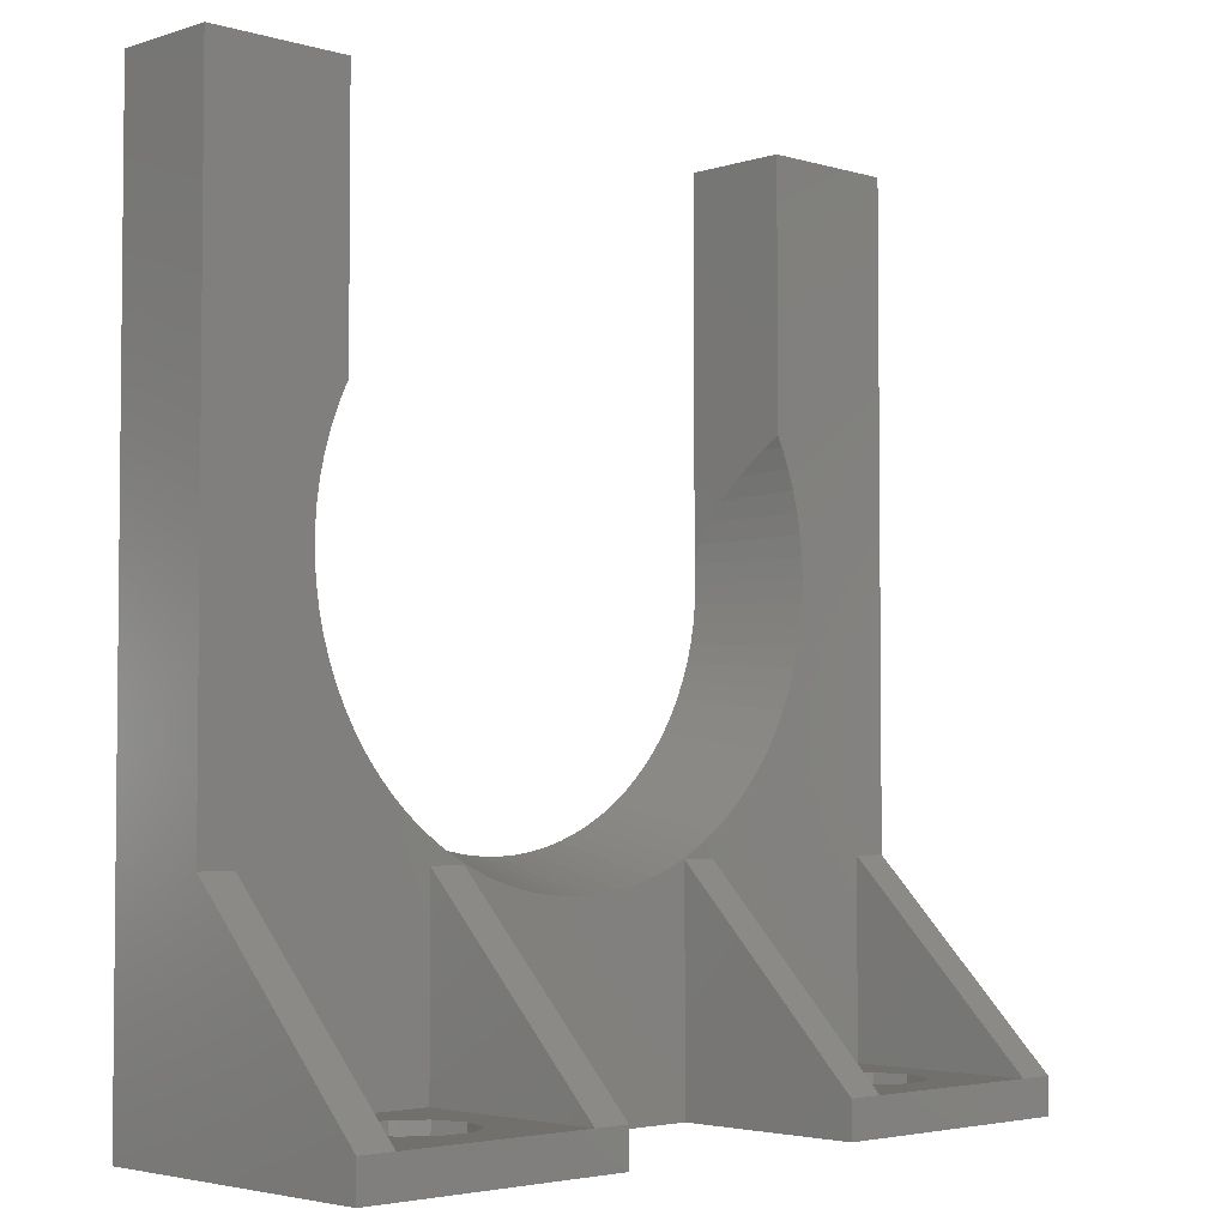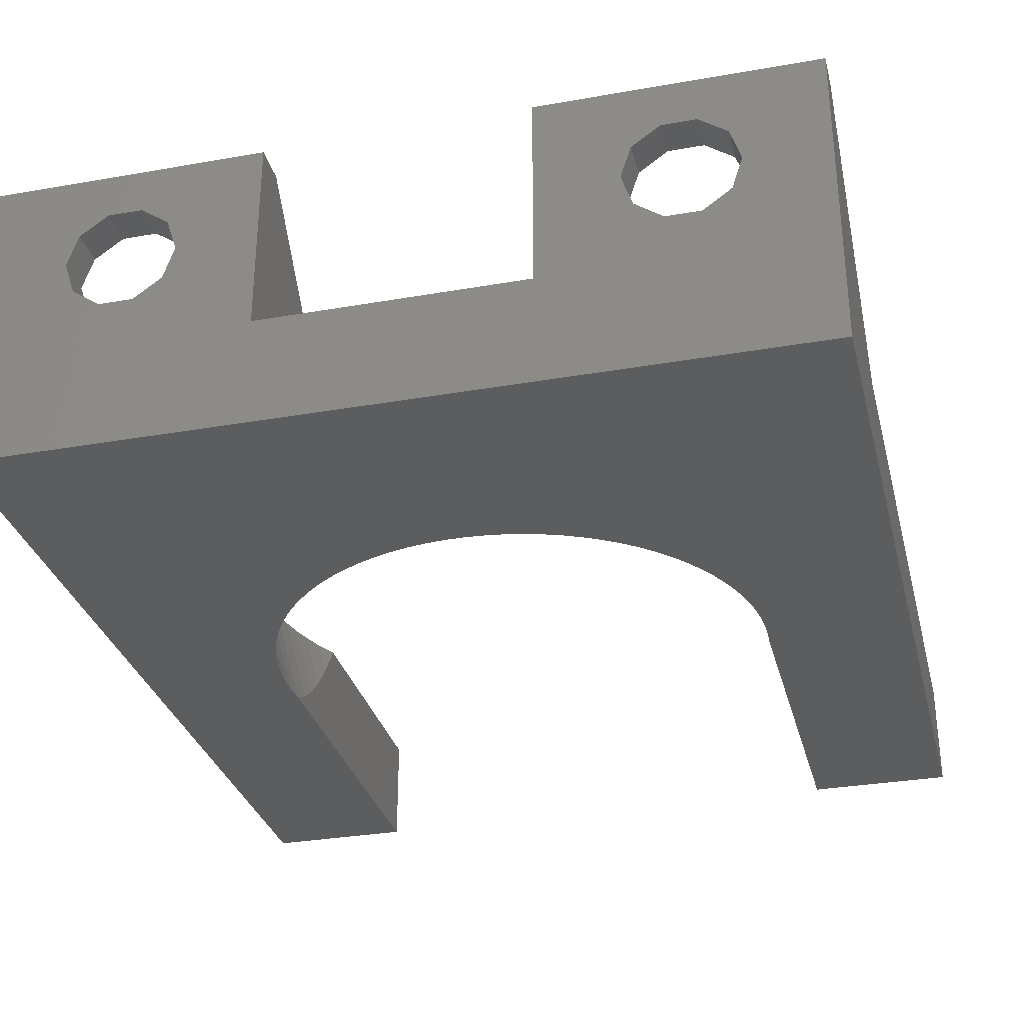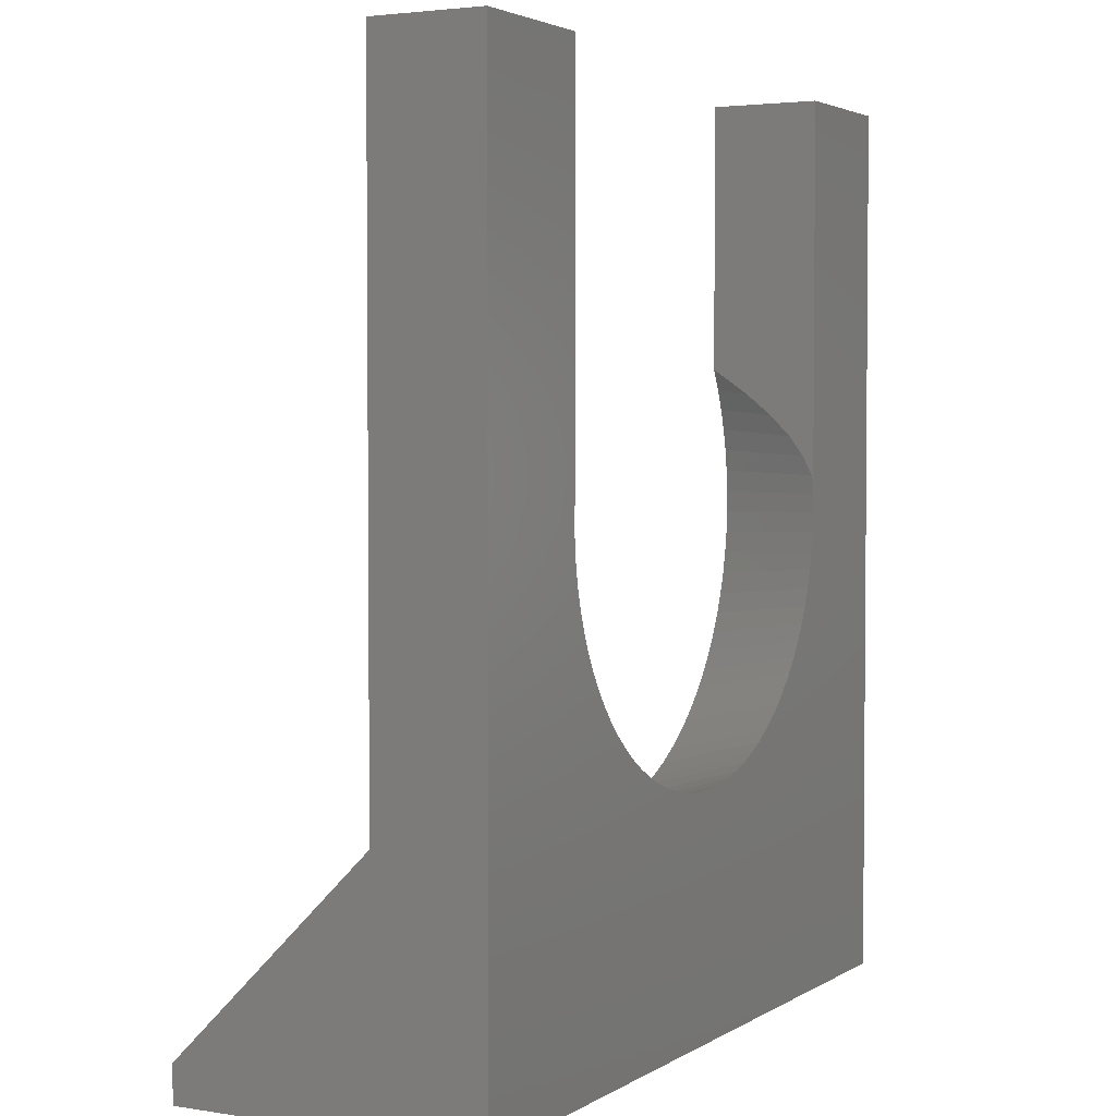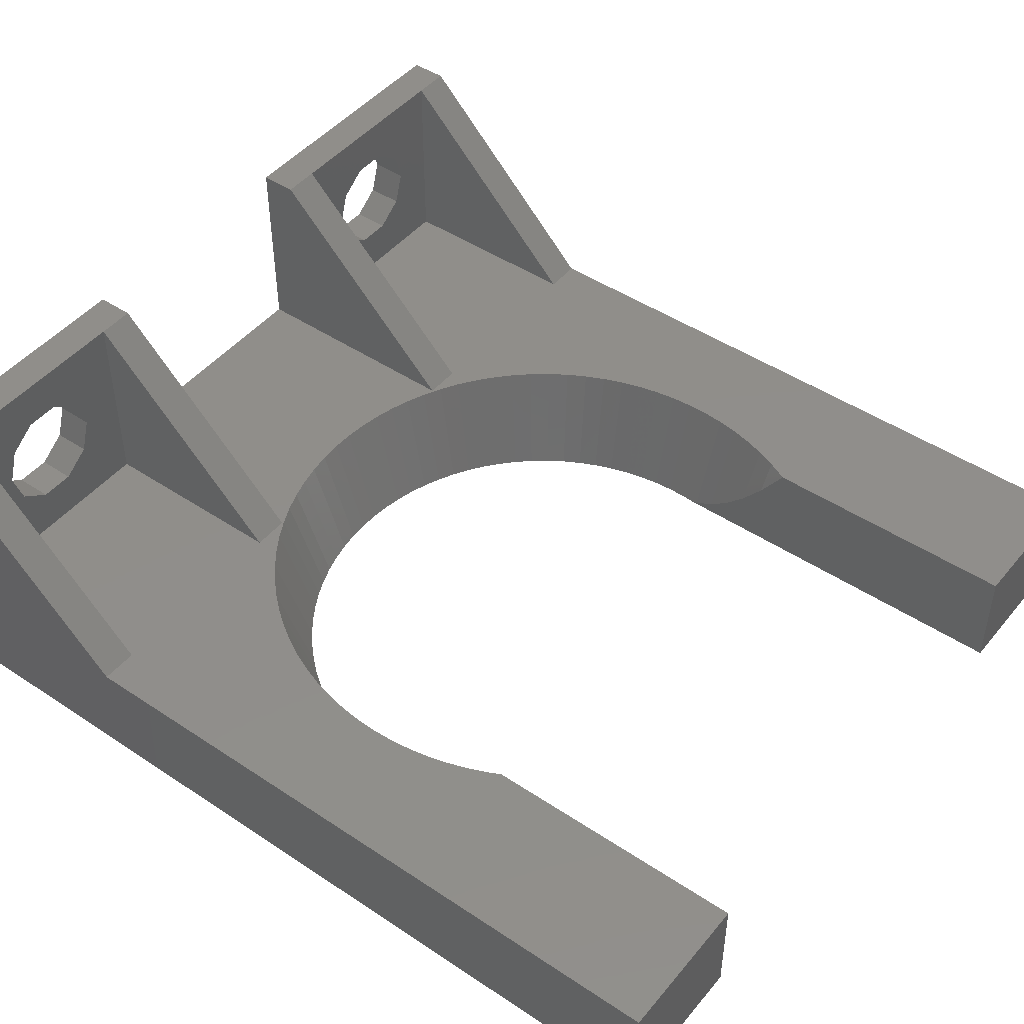
<metadata>
{"format":"stl","ext":"stl","renderer":"f3d","projection":"perspective","resolution":1024,"background":"white","views":[{"elev":-3.6,"azim":-43.9,"up":"+Y"},{"elev":-31.3,"azim":14.0,"up":"+Z"},{"elev":3.1,"azim":118.2,"up":"+Y"},{"elev":46.5,"azim":127.2,"up":"+Z"}]}
</metadata>
<code>
# stl→obj: 306 verts, 618 faces
v -10.97 24.48 3
v -10.97 24.48 0
v -10.97 1 3
v -10.97 0 0
v -10.97 0 8.39
v -10.97 1 8.39
v -3.575 0 3
v 10.97 0 0
v -6.061 0 6.572
v -5.775 0 5.69
v 10.97 0 3
v 3.575 0 3
v -8.489 0 6.572
v -7.739 0 7.117
v -7.739 0 4.263
v -8.489 0 4.808
v -6.811 0 4.263
v -8.775 0 5.69
v 6.061 0 6.572
v 6.811 0 7.117
v 3.575 0 8.39
v -6.061 0 4.808
v -6.811 0 7.117
v -3.575 0 8.39
v 6.061 0 4.808
v 6.811 0 4.263
v 5.775 0 5.69
v 10.97 0 8.39
v 7.739 0 7.117
v 8.489 0 6.572
v 8.489 0 4.808
v 7.739 0 4.263
v 8.775 0 5.69
v -7 14.09 0
v -7.024 13.76 0
v -7.025 13.76 0
v -7.025 13.24 0
v -6.987 12.73 0
v -6.986 12.72 0
v -6.911 12.21 0
v -6.91 12.21 0
v -6.797 11.71 0
v -6.796 11.7 0
v -6.646 11.21 0
v -6.644 11.2 0
v -6.458 10.72 0
v -6.457 10.72 0
v -6.236 10.26 0
v -6.234 10.25 0
v -5.979 9.803 0
v -5.977 9.799 0
v -5.69 9.372 0
v -5.687 9.368 0
v -5.369 8.963 0
v -5.366 8.959 0
v -5.019 8.579 0
v -5.016 8.575 0
v -4.642 8.222 0
v -4.639 8.218 0
v -4.24 7.893 0
v -4.236 7.89 0
v -3.814 7.595 0
v -3.81 7.593 0
v -3.368 7.33 0
v -3.364 7.327 0
v -2.422 6.901 0
v -2.899 7.096 0
v -2.903 7.098 0
v -1.928 6.74 0
v -2.418 6.899 0
v -1.424 6.616 0
v -1.924 6.739 0
v -0.9113 6.53 0
v -1.419 6.615 0
v -0.394 6.482 0
v -0.9068 6.529 0
v 0.1254 6.472 0
v -0.3895 6.481 0
v 0.6441 6.5 0
v 0.1299 6.472 0
v 1.159 6.567 0
v 0.6486 6.5 0
v 1.668 6.671 0
v 1.164 6.567 0
v 2.168 6.813 0
v 1.673 6.672 0
v 2.656 6.992 0
v 2.172 6.814 0
v 4.828 8.391 0
v 4.441 8.051 0
v 2.66 6.993 0
v 3.129 7.206 0
v 3.133 7.207 0
v 3.586 7.454 0
v 3.59 7.456 0
v 4.022 7.735 0
v 4.026 7.738 0
v 4.437 8.048 0
v 4.831 8.393 0
v 5.192 8.761 0
v 5.195 8.764 0
v 5.528 9.157 0
v 5.53 9.161 0
v 5.833 9.577 0
v 5.836 9.581 0
v 6.107 10.02 0
v 6.109 10.02 0
v 6.347 10.48 0
v 6.349 10.48 0
v 6.553 10.96 0
v 6.555 10.96 0
v 6.723 11.45 0
v 6.724 11.45 0
v 6.856 11.95 0
v 6.857 11.95 0
v 6.952 12.46 0
v 6.953 12.46 0
v 7.01 12.98 0
v 7.029 13.5 0
v 7.03 13.5 0
v 7.011 14.01 0
v 7.01 14.02 0
v 7 14.11 0
v 7 24.48 0
v 10.97 24.48 0
v -7 24.48 0
v -7 24.48 3
v -9.975 6.39 3
v -10.97 6.39 3
v -7.652 11.47 3
v -4.575 1 3
v -9.975 1 3
v -7.781 12.05 3
v -7.802 12.18 3
v -6.8 9.455 3
v -7.02 9.841 3
v -3.575 6.39 3
v -3.575 1 3
v 0.59 5.61 3
v 0.1463 5.585 3
v 3.919 6.627 3
v 3.528 6.414 3
v 3.575 6.39 3
v 9.975 1 3
v 4.575 6.39 3
v 4.575 1 3
v 4.416 6.935 3
v 4.042 6.694 3
v 4.888 7.279 3
v 4.534 7.011 3
v 6.806 9.465 3
v 6.572 9.087 3
v 9.975 6.39 3
v 10.97 24.48 3
v 7 24.48 3
v 10.97 6.39 3
v 7.085 9.978 3
v 6.88 9.584 3
v 7.722 15.24 3
v 7.748 15.1 3
v 7 17.18 3
v 7.15 16.9 3
v 0.7304 5.618 3
v 3.575 1 3
v 7.206 16.77 3
v 7.381 16.36 3
v 7.427 16.23 3
v 7.572 15.81 3
v 7.608 15.67 3
v 7.83 14.67 3
v 7.845 14.53 3
v 7.894 14.08 3
v 7.899 13.94 3
v 7.916 13.5 3
v 7.911 13.36 3
v 7.894 12.92 3
v 7.879 12.78 3
v 7.83 12.33 3
v 7.804 12.2 3
v 7.722 11.76 3
v 7.686 11.62 3
v 7.572 11.19 3
v 7.526 11.06 3
v 7.381 10.64 3
v 7.326 10.51 3
v 7.15 10.1 3
v 6.489 8.973 3
v 6.228 8.614 3
v 6.137 8.506 3
v 5.85 8.167 3
v 5.751 8.067 3
v 5.44 7.75 3
v 5.334 7.657 3
v 5.001 7.364 3
v 3.4 6.356 3
v 2.995 6.173 3
v 2.863 6.124 3
v 2.446 5.972 3
v 2.311 5.933 3
v 1.883 5.811 3
v 1.746 5.783 3
v 1.311 5.693 3
v 1.171 5.675 3
v -3.39 6.351 3
v -3.788 6.549 3
v 0.005717 5.588 3
v -7.9 13.93 3
v -7.867 14.38 3
v -0.4386 5.596 3
v -0.5786 5.609 3
v -1.021 5.65 3
v -1.16 5.673 3
v -1.598 5.747 3
v -1.735 5.781 3
v -2.166 5.886 3
v -2.3 5.93 3
v -2.723 6.067 3
v -2.853 6.12 3
v -4.575 6.39 3
v -7.652 15.53 3
v -7.611 15.66 3
v -3.909 6.621 3
v -7.482 16.08 3
v -7.431 16.22 3
v -4.291 6.848 3
v -4.406 6.928 3
v -4.77 7.183 3
v -4.879 7.272 3
v -5.224 7.553 3
v -5.326 7.649 3
v -5.649 7.955 3
v -5.744 8.058 3
v -6.043 8.387 3
v -6.13 8.498 3
v -6.404 8.847 3
v -7.847 14.52 3
v -7.781 14.95 3
v -6.482 8.964 3
v -6.73 9.333 3
v -7.91 13.79 3
v -7.08 9.968 3
v -7.271 10.37 3
v -7.321 10.5 3
v -7.482 10.92 3
v -7.523 11.05 3
v -7.867 12.62 3
v -7.683 11.61 3
v -7.878 12.76 3
v -7.91 13.21 3
v -7.75 15.09 3
v -7.271 16.63 3
v -7.21 16.76 3
v -7.02 17.16 3
v -7 17.19 3
v -3.264 6.288 3
v -3.575 1 8.39
v -4.575 1 8.39
v -9.975 1 8.39
v 3.575 1 8.39
v 10.97 1 8.39
v 9.975 1 8.39
v 4.575 1 8.39
v 10.97 1 3
v 10.97 1 2.99
v 10.97 6.4 2.99
v -7.739 1 4.263
v -8.489 1 4.808
v -8.775 1 5.69
v -6.811 1 4.263
v -6.061 1 4.808
v -5.775 1 5.69
v -6.061 1 6.572
v -6.811 1 7.117
v -7.739 1 7.117
v -8.489 1 6.572
v 6.811 1 4.263
v 6.061 1 4.808
v 5.775 1 5.69
v 7.739 1 4.263
v 8.489 1 4.808
v 8.775 1 5.69
v 8.489 1 6.572
v 7.739 1 7.117
v 6.811 1 7.117
v 6.061 1 6.572
v 7 14.54 0.1613
v 7 14.53 0.1569
v 7 15.05 0.478
v 7 15.08 0.4947
v 7 15.58 0.9324
v 7 15.63 0.9748
v 7 16.13 1.528
v 7 16.21 1.616
v 7 16.83 2.438
v 7 16.71 2.278
v -7 14.28 0.04639
v -7 16.63 2.165
v -7 17.15 2.925
v -7 16.51 2.003
v -7 15.99 1.36
v -7 15.92 1.274
v -7 15.39 0.7552
v -7 15.35 0.7157
v -7 14.83 0.325
v -7 14.81 0.3104
v -7 14.29 0.0498
f 1 2 3
f 4 5 3
f 4 3 2
f 3 5 6
f 7 4 8
f 7 9 10
f 11 12 8
f 13 14 5
f 15 4 7
f 5 4 16
f 17 15 7
f 5 16 18
f 19 20 21
f 5 18 13
f 10 22 7
f 14 23 5
f 22 17 7
f 16 4 15
f 9 24 23
f 25 12 26
f 26 12 11
f 21 27 19
f 28 21 20
f 28 20 29
f 23 24 5
f 28 29 30
f 21 25 27
f 31 32 11
f 21 12 25
f 12 7 8
f 7 24 9
f 32 26 11
f 30 33 11
f 33 31 11
f 11 28 30
f 4 2 34
f 4 34 35
f 4 35 36
f 4 36 37
f 4 37 38
f 4 38 39
f 4 39 40
f 4 40 41
f 4 41 42
f 4 42 43
f 4 43 44
f 4 44 45
f 4 45 46
f 4 46 47
f 4 47 48
f 4 48 49
f 4 49 50
f 4 50 51
f 4 51 52
f 4 52 53
f 4 53 54
f 4 54 55
f 4 55 56
f 4 56 57
f 4 57 58
f 4 58 59
f 4 59 60
f 4 60 61
f 4 61 62
f 4 62 63
f 4 63 64
f 4 64 65
f 4 65 8
f 66 8 67
f 68 67 8
f 69 8 70
f 66 70 8
f 71 8 72
f 69 72 8
f 73 8 74
f 71 74 8
f 75 8 76
f 73 76 8
f 77 8 78
f 75 78 8
f 79 8 80
f 77 80 8
f 81 8 82
f 79 82 8
f 83 8 84
f 81 84 8
f 85 8 86
f 83 86 8
f 87 8 88
f 85 88 8
f 68 8 65
f 89 8 90
f 87 91 8
f 91 92 8
f 92 93 8
f 93 94 8
f 94 95 8
f 95 96 8
f 96 97 8
f 8 98 90
f 8 89 99
f 99 100 8
f 8 100 101
f 101 102 8
f 102 103 8
f 103 104 8
f 8 104 105
f 105 106 8
f 106 107 8
f 107 108 8
f 8 108 109
f 109 110 8
f 110 111 8
f 111 112 8
f 8 112 113
f 113 114 8
f 114 115 8
f 115 116 8
f 8 116 117
f 117 118 8
f 118 118 8
f 118 119 8
f 119 120 8
f 120 121 8
f 8 121 122
f 122 123 8
f 8 123 124
f 8 124 125
f 34 2 126
f 98 8 97
f 2 1 126
f 126 1 127
f 128 1 129
f 129 1 3
f 130 1 128
f 131 128 132
f 133 134 1
f 135 136 131
f 12 137 138
f 12 138 7
f 139 140 12
f 141 142 143
f 144 145 146
f 147 148 145
f 149 150 144
f 151 152 153
f 154 155 156
f 157 158 156
f 159 160 156
f 155 161 162
f 163 139 164
f 155 162 165
f 155 166 156
f 155 165 166
f 166 167 156
f 167 168 156
f 168 169 156
f 160 170 156
f 170 171 156
f 171 172 156
f 172 173 156
f 173 174 156
f 174 175 156
f 175 176 156
f 176 177 156
f 177 178 156
f 178 179 156
f 179 180 156
f 180 181 156
f 181 182 156
f 182 183 156
f 183 184 156
f 184 185 156
f 185 186 156
f 186 157 156
f 156 158 153
f 158 151 153
f 153 152 144
f 152 187 144
f 187 188 144
f 188 189 144
f 189 190 144
f 190 191 144
f 191 192 144
f 192 193 144
f 193 194 144
f 194 149 144
f 144 150 145
f 150 147 145
f 145 148 143
f 148 141 143
f 143 142 164
f 142 195 164
f 195 196 164
f 196 197 164
f 197 198 164
f 198 199 164
f 199 200 164
f 200 201 164
f 201 202 164
f 202 203 164
f 203 163 164
f 164 139 12
f 204 205 137
f 12 140 206
f 207 208 1
f 12 206 209
f 12 209 210
f 12 210 211
f 12 211 212
f 12 212 213
f 12 213 214
f 12 214 215
f 12 215 216
f 12 217 137
f 12 216 217
f 217 218 137
f 137 205 219
f 220 221 1
f 205 222 219
f 223 224 1
f 222 225 219
f 225 226 219
f 226 227 219
f 227 228 219
f 219 229 131
f 229 230 131
f 230 231 131
f 231 232 131
f 232 233 131
f 233 234 131
f 234 235 131
f 236 237 1
f 235 238 131
f 238 239 131
f 239 135 131
f 240 207 1
f 131 136 128
f 136 241 128
f 241 242 128
f 242 243 128
f 243 244 128
f 244 245 128
f 134 246 1
f 245 130 128
f 247 1 130
f 133 1 247
f 248 249 1
f 246 248 1
f 249 240 1
f 236 1 208
f 237 250 1
f 250 220 1
f 221 223 1
f 228 229 219
f 251 1 224
f 252 1 251
f 253 1 252
f 254 1 253
f 169 159 156
f 218 255 137
f 255 204 137
f 254 127 1
f 6 5 24
f 256 257 24
f 257 258 24
f 258 6 24
f 24 7 138
f 256 24 138
f 12 21 164
f 164 21 259
f 259 21 28
f 260 261 28
f 261 262 28
f 262 259 28
f 28 11 263
f 260 28 263
f 11 8 125
f 264 11 125
f 154 156 125
f 156 265 125
f 265 264 125
f 264 263 11
f 15 266 267
f 16 15 267
f 16 267 268
f 18 16 268
f 17 269 266
f 15 17 266
f 22 270 269
f 17 22 269
f 271 270 10
f 10 270 22
f 271 10 272
f 272 10 9
f 272 9 273
f 273 9 23
f 273 23 274
f 274 23 14
f 274 14 275
f 275 14 13
f 268 275 13
f 18 268 13
f 26 276 277
f 25 26 277
f 25 277 278
f 27 25 278
f 32 279 276
f 26 32 276
f 31 280 279
f 32 31 279
f 281 280 33
f 33 280 31
f 281 33 282
f 282 33 30
f 282 30 283
f 283 30 29
f 283 29 284
f 284 29 20
f 284 20 285
f 285 20 19
f 278 285 19
f 27 278 19
f 124 155 125
f 125 155 154
f 286 155 287
f 286 288 155
f 288 289 155
f 289 290 291
f 289 291 155
f 291 292 155
f 155 293 294
f 293 295 294
f 155 294 161
f 292 293 155
f 155 124 287
f 124 123 287
f 172 171 122
f 122 171 287
f 122 287 123
f 173 172 121
f 121 172 122
f 174 173 120
f 120 173 121
f 174 120 175
f 175 120 119
f 175 119 176
f 176 119 118
f 176 118 177
f 177 118 118
f 177 118 178
f 178 118 117
f 178 117 179
f 179 117 116
f 179 116 180
f 180 116 115
f 180 115 181
f 181 115 114
f 181 114 182
f 182 114 113
f 182 113 183
f 183 113 112
f 183 112 184
f 184 112 111
f 184 111 185
f 185 111 110
f 185 110 186
f 186 110 109
f 186 109 157
f 157 109 108
f 157 108 158
f 158 108 107
f 158 107 151
f 151 107 106
f 151 106 152
f 152 106 105
f 152 105 187
f 187 105 104
f 187 104 188
f 188 104 103
f 188 103 189
f 189 103 102
f 189 102 190
f 190 102 101
f 190 101 191
f 191 101 100
f 191 100 192
f 192 100 99
f 192 99 193
f 193 99 89
f 193 89 194
f 194 89 90
f 194 90 149
f 149 90 98
f 149 98 150
f 150 98 97
f 150 97 147
f 147 97 96
f 147 96 148
f 148 96 95
f 148 95 141
f 141 95 94
f 141 94 142
f 142 94 93
f 142 93 195
f 195 93 92
f 195 92 196
f 196 92 91
f 196 91 197
f 197 91 87
f 197 87 198
f 198 87 88
f 198 88 199
f 199 88 85
f 199 85 200
f 200 85 86
f 200 86 201
f 201 86 83
f 201 83 202
f 202 83 84
f 202 84 203
f 203 84 81
f 203 81 163
f 163 81 82
f 82 79 163
f 163 79 139
f 139 79 140
f 140 79 80
f 80 77 140
f 140 77 206
f 77 78 206
f 206 78 209
f 78 75 209
f 209 75 210
f 75 76 210
f 210 76 211
f 76 73 211
f 211 73 212
f 73 74 212
f 212 74 213
f 74 71 213
f 213 71 214
f 71 72 214
f 214 72 215
f 72 69 215
f 215 69 216
f 69 70 216
f 216 70 217
f 70 66 217
f 217 66 218
f 66 67 218
f 218 67 255
f 67 68 255
f 255 68 204
f 68 65 204
f 204 65 205
f 65 64 205
f 205 64 222
f 64 63 222
f 222 63 225
f 63 62 225
f 225 62 226
f 62 61 226
f 226 61 227
f 61 60 227
f 227 60 228
f 60 59 228
f 228 59 229
f 59 58 229
f 229 58 230
f 58 57 230
f 230 57 231
f 231 57 56
f 232 231 56
f 232 56 55
f 233 232 55
f 233 55 54
f 234 233 54
f 234 54 53
f 235 234 53
f 235 53 52
f 238 235 52
f 238 52 51
f 239 238 51
f 239 51 50
f 135 239 50
f 135 50 49
f 136 135 49
f 136 49 48
f 241 136 48
f 241 48 47
f 242 241 47
f 242 47 46
f 243 242 46
f 243 46 45
f 244 243 45
f 244 45 44
f 245 244 44
f 245 44 43
f 130 245 43
f 130 43 42
f 247 130 42
f 247 42 41
f 133 247 41
f 133 41 40
f 134 133 40
f 134 40 39
f 246 134 39
f 246 39 38
f 248 246 38
f 248 38 37
f 249 248 37
f 37 36 240
f 249 37 240
f 36 35 207
f 240 36 207
f 35 34 296
f 207 35 208
f 208 35 296
f 126 127 254
f 297 126 298
f 298 126 254
f 299 126 297
f 300 126 299
f 301 126 300
f 302 126 301
f 303 126 302
f 304 126 303
f 305 126 304
f 306 126 305
f 296 126 306
f 34 126 296
f 298 254 253
f 297 298 253
f 252 297 253
f 299 297 252
f 251 299 252
f 300 299 251
f 224 300 251
f 301 300 224
f 223 301 224
f 302 301 223
f 221 302 223
f 303 302 221
f 220 303 221
f 304 303 220
f 250 304 220
f 305 304 250
f 237 305 250
f 306 305 237
f 236 306 237
f 296 306 236
f 208 296 236
f 170 286 171
f 171 286 287
f 160 288 170
f 170 288 286
f 159 289 160
f 160 289 288
f 169 290 159
f 159 290 289
f 168 291 169
f 169 291 290
f 167 292 168
f 168 292 291
f 166 293 167
f 167 293 292
f 165 295 166
f 166 295 293
f 162 294 165
f 165 294 295
f 162 161 294
f 153 261 156
f 156 261 260
f 156 260 265
f 144 261 153
f 284 262 283
f 276 144 146
f 280 144 279
f 262 277 146
f 278 262 285
f 277 276 146
f 261 144 280
f 261 280 281
f 261 281 282
f 261 282 283
f 261 283 262
f 285 262 284
f 262 278 277
f 279 144 276
f 262 146 145
f 143 259 145
f 145 259 262
f 164 259 143
f 256 138 137
f 219 257 137
f 137 257 256
f 131 257 219
f 273 258 257
f 132 258 268
f 132 268 267
f 132 267 266
f 132 266 131
f 270 131 269
f 274 258 273
f 131 270 257
f 270 271 257
f 275 258 274
f 271 272 257
f 272 273 257
f 268 258 275
f 269 131 266
f 258 132 128
f 129 6 128
f 128 6 258
f 3 6 129
f 264 260 263
f 260 264 265

</code>
